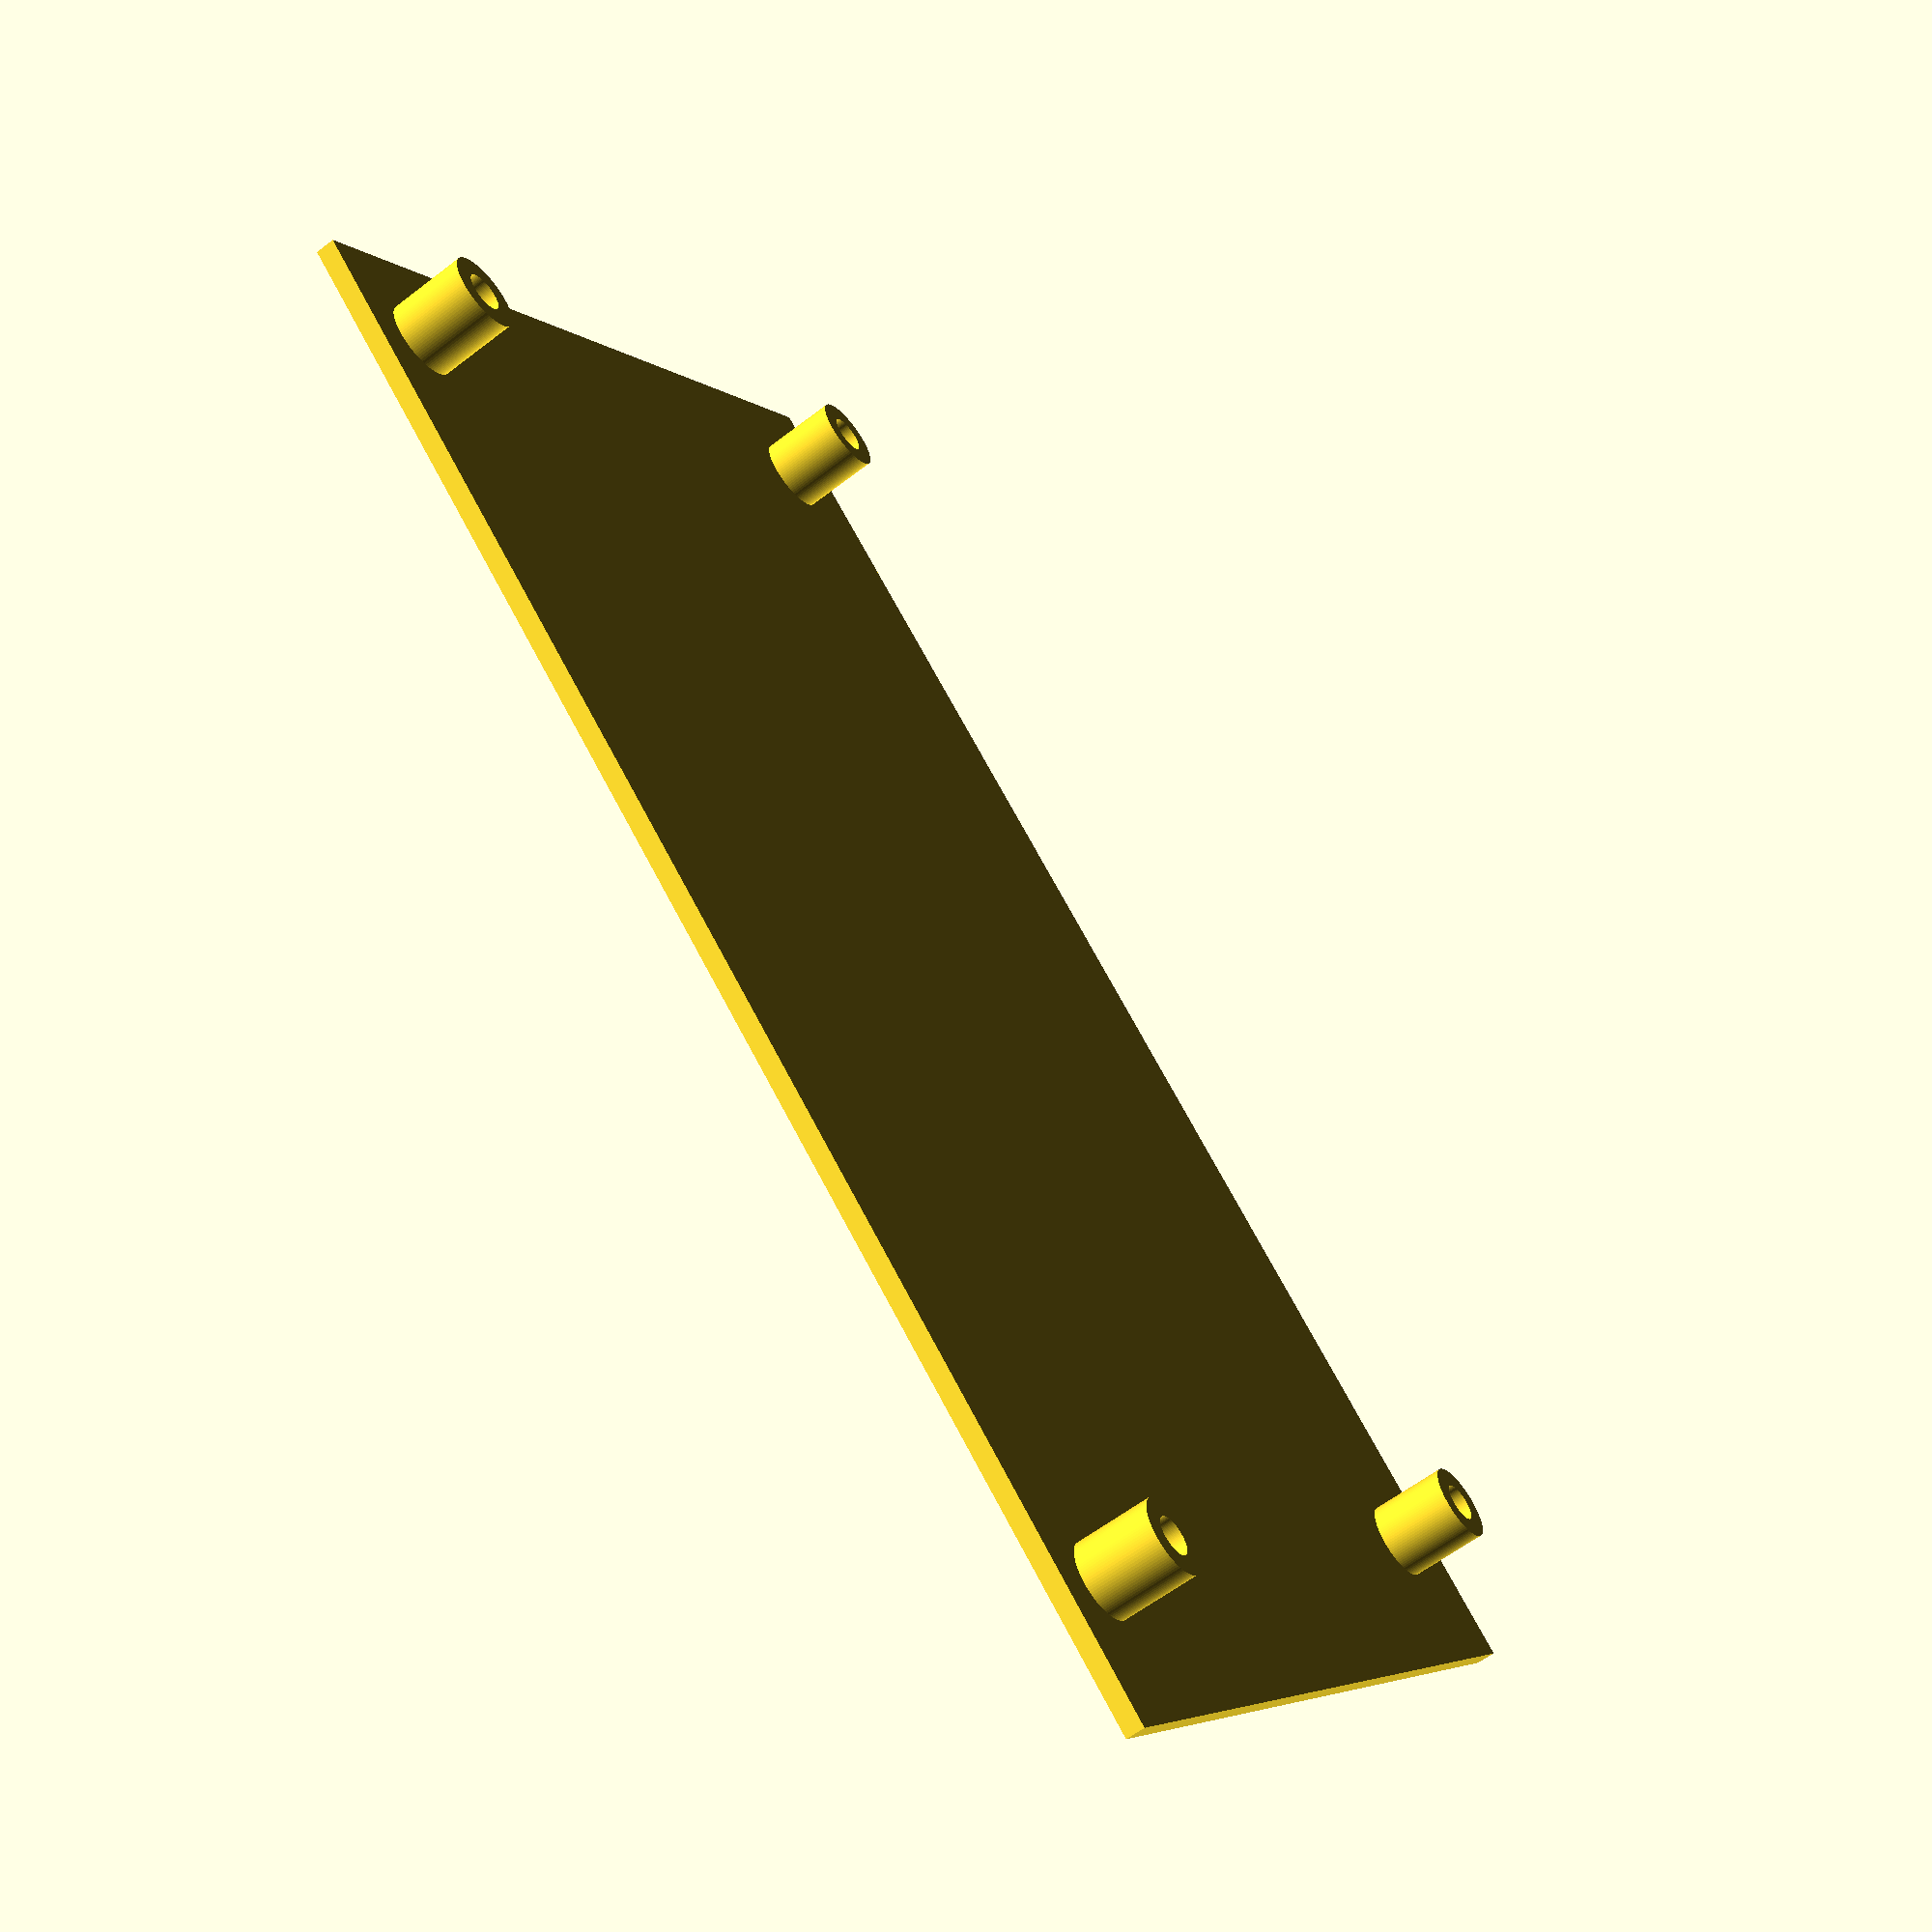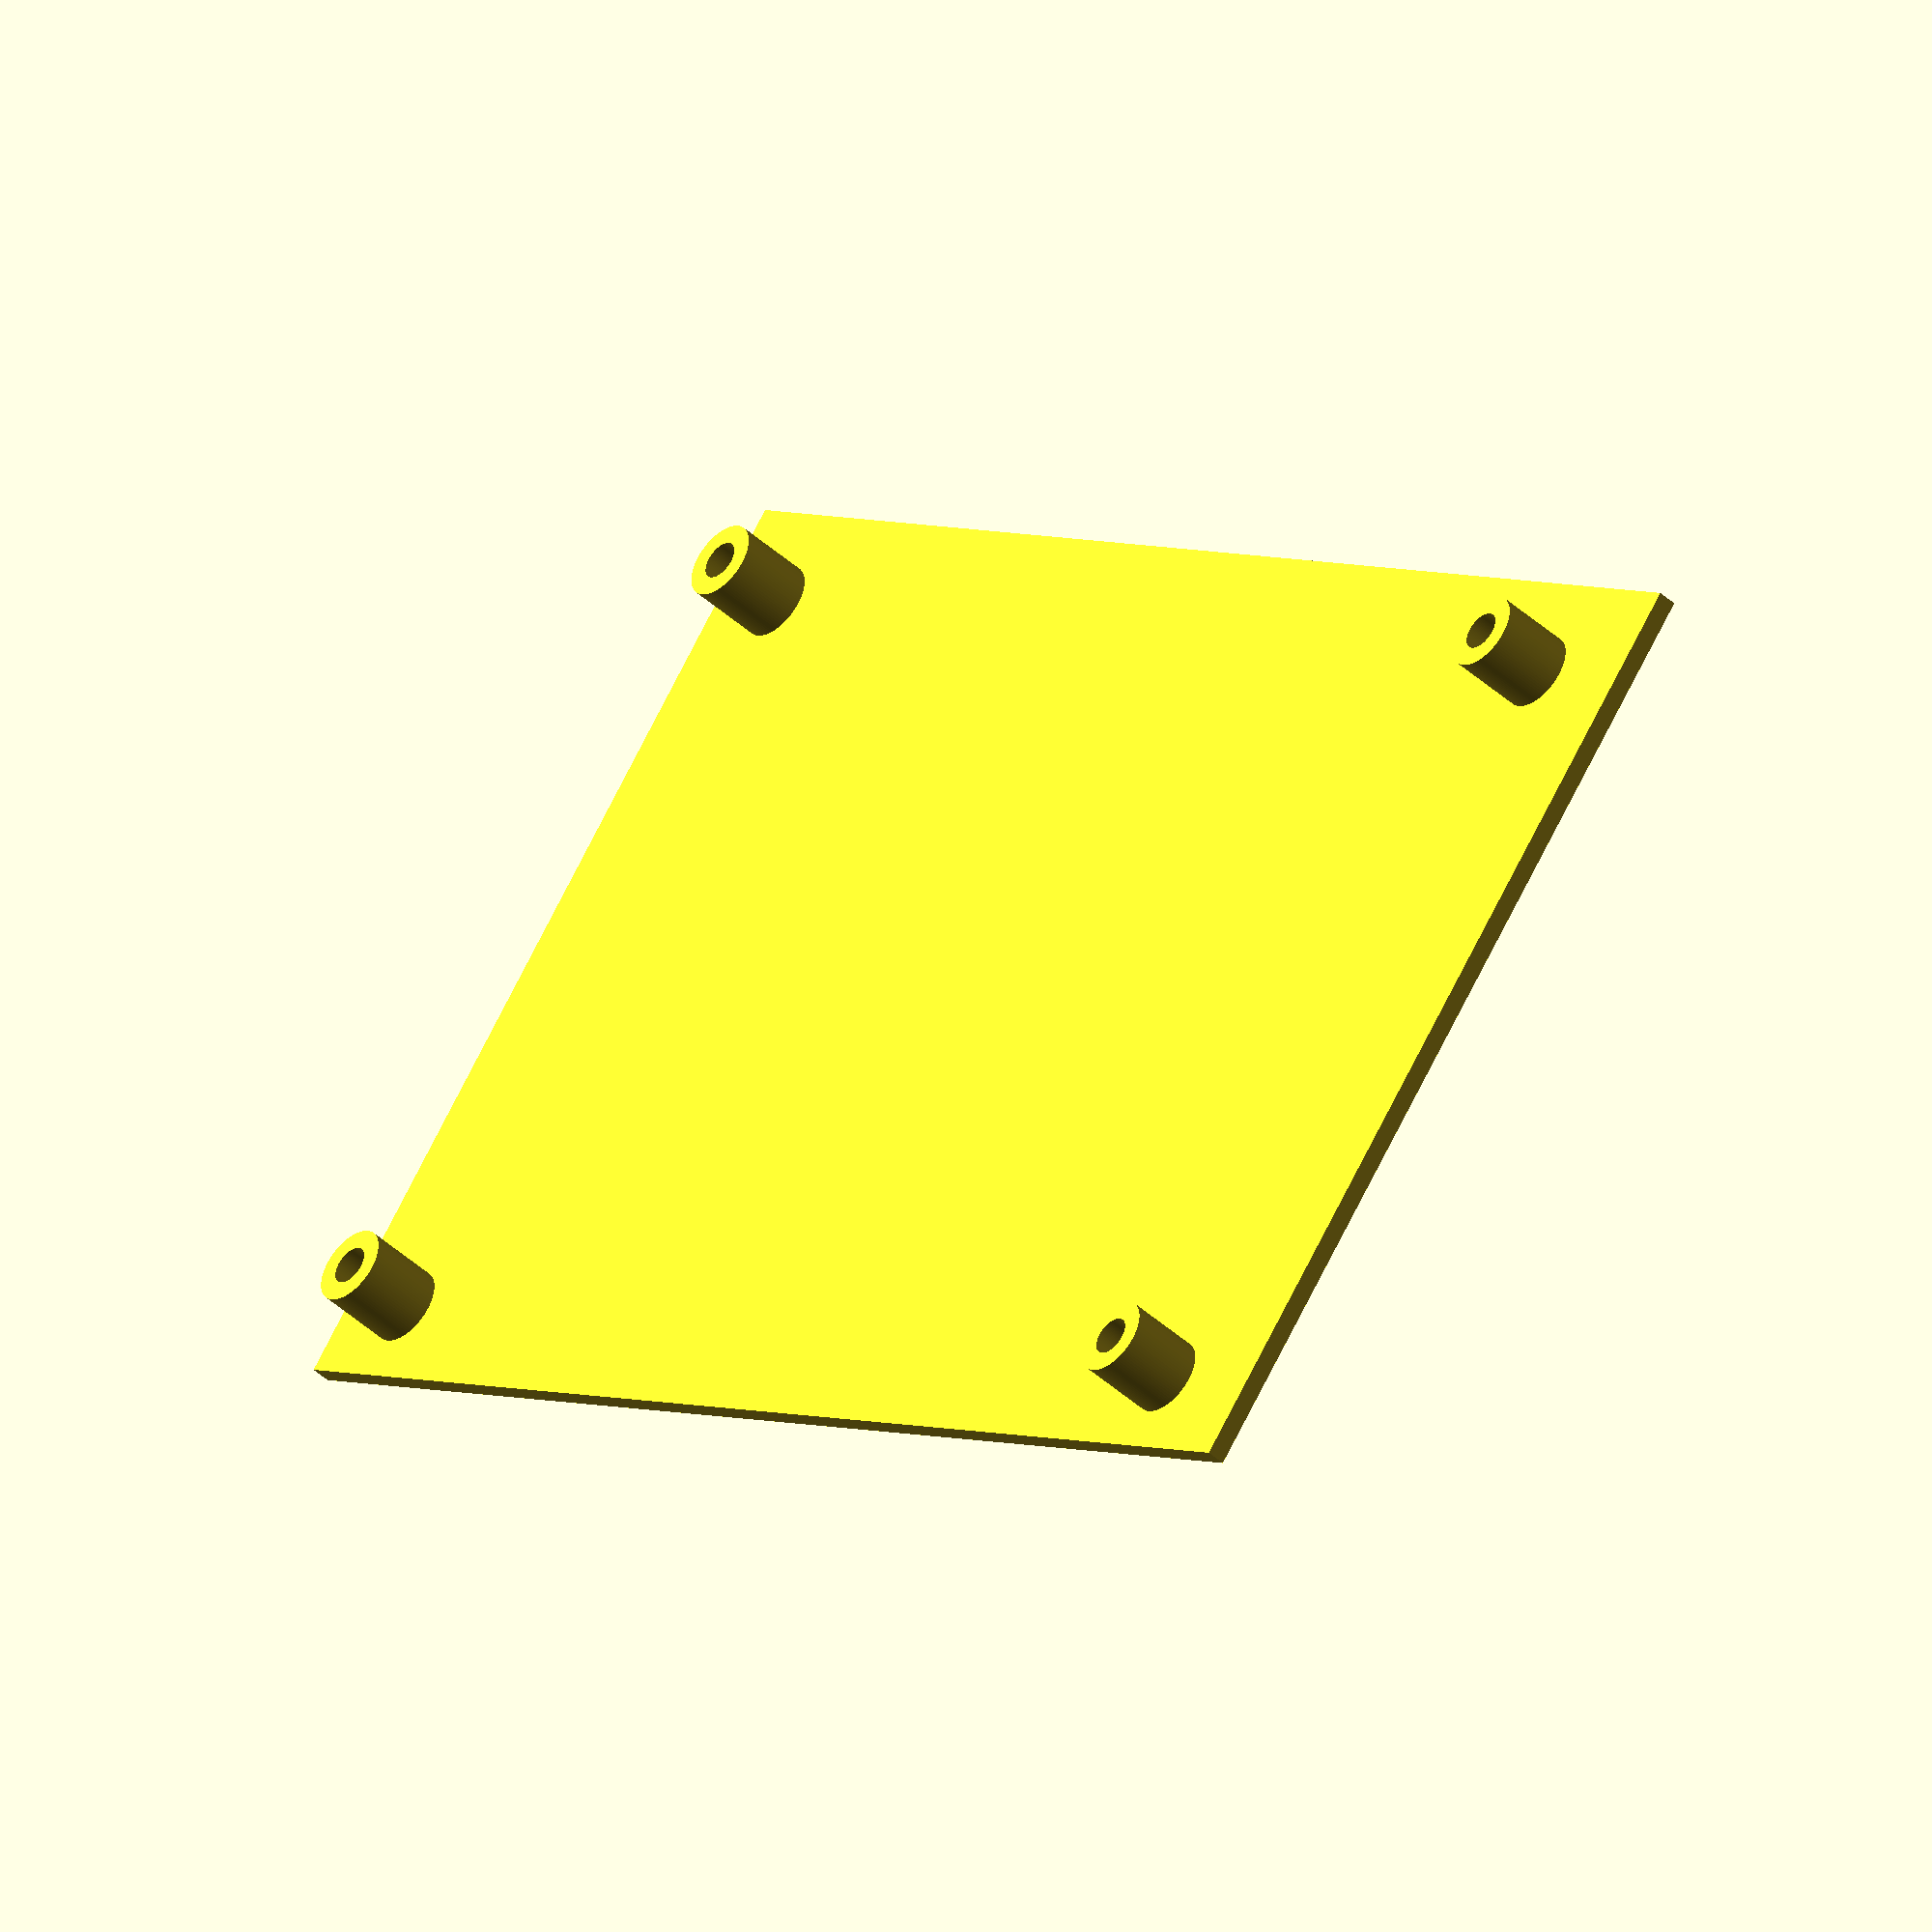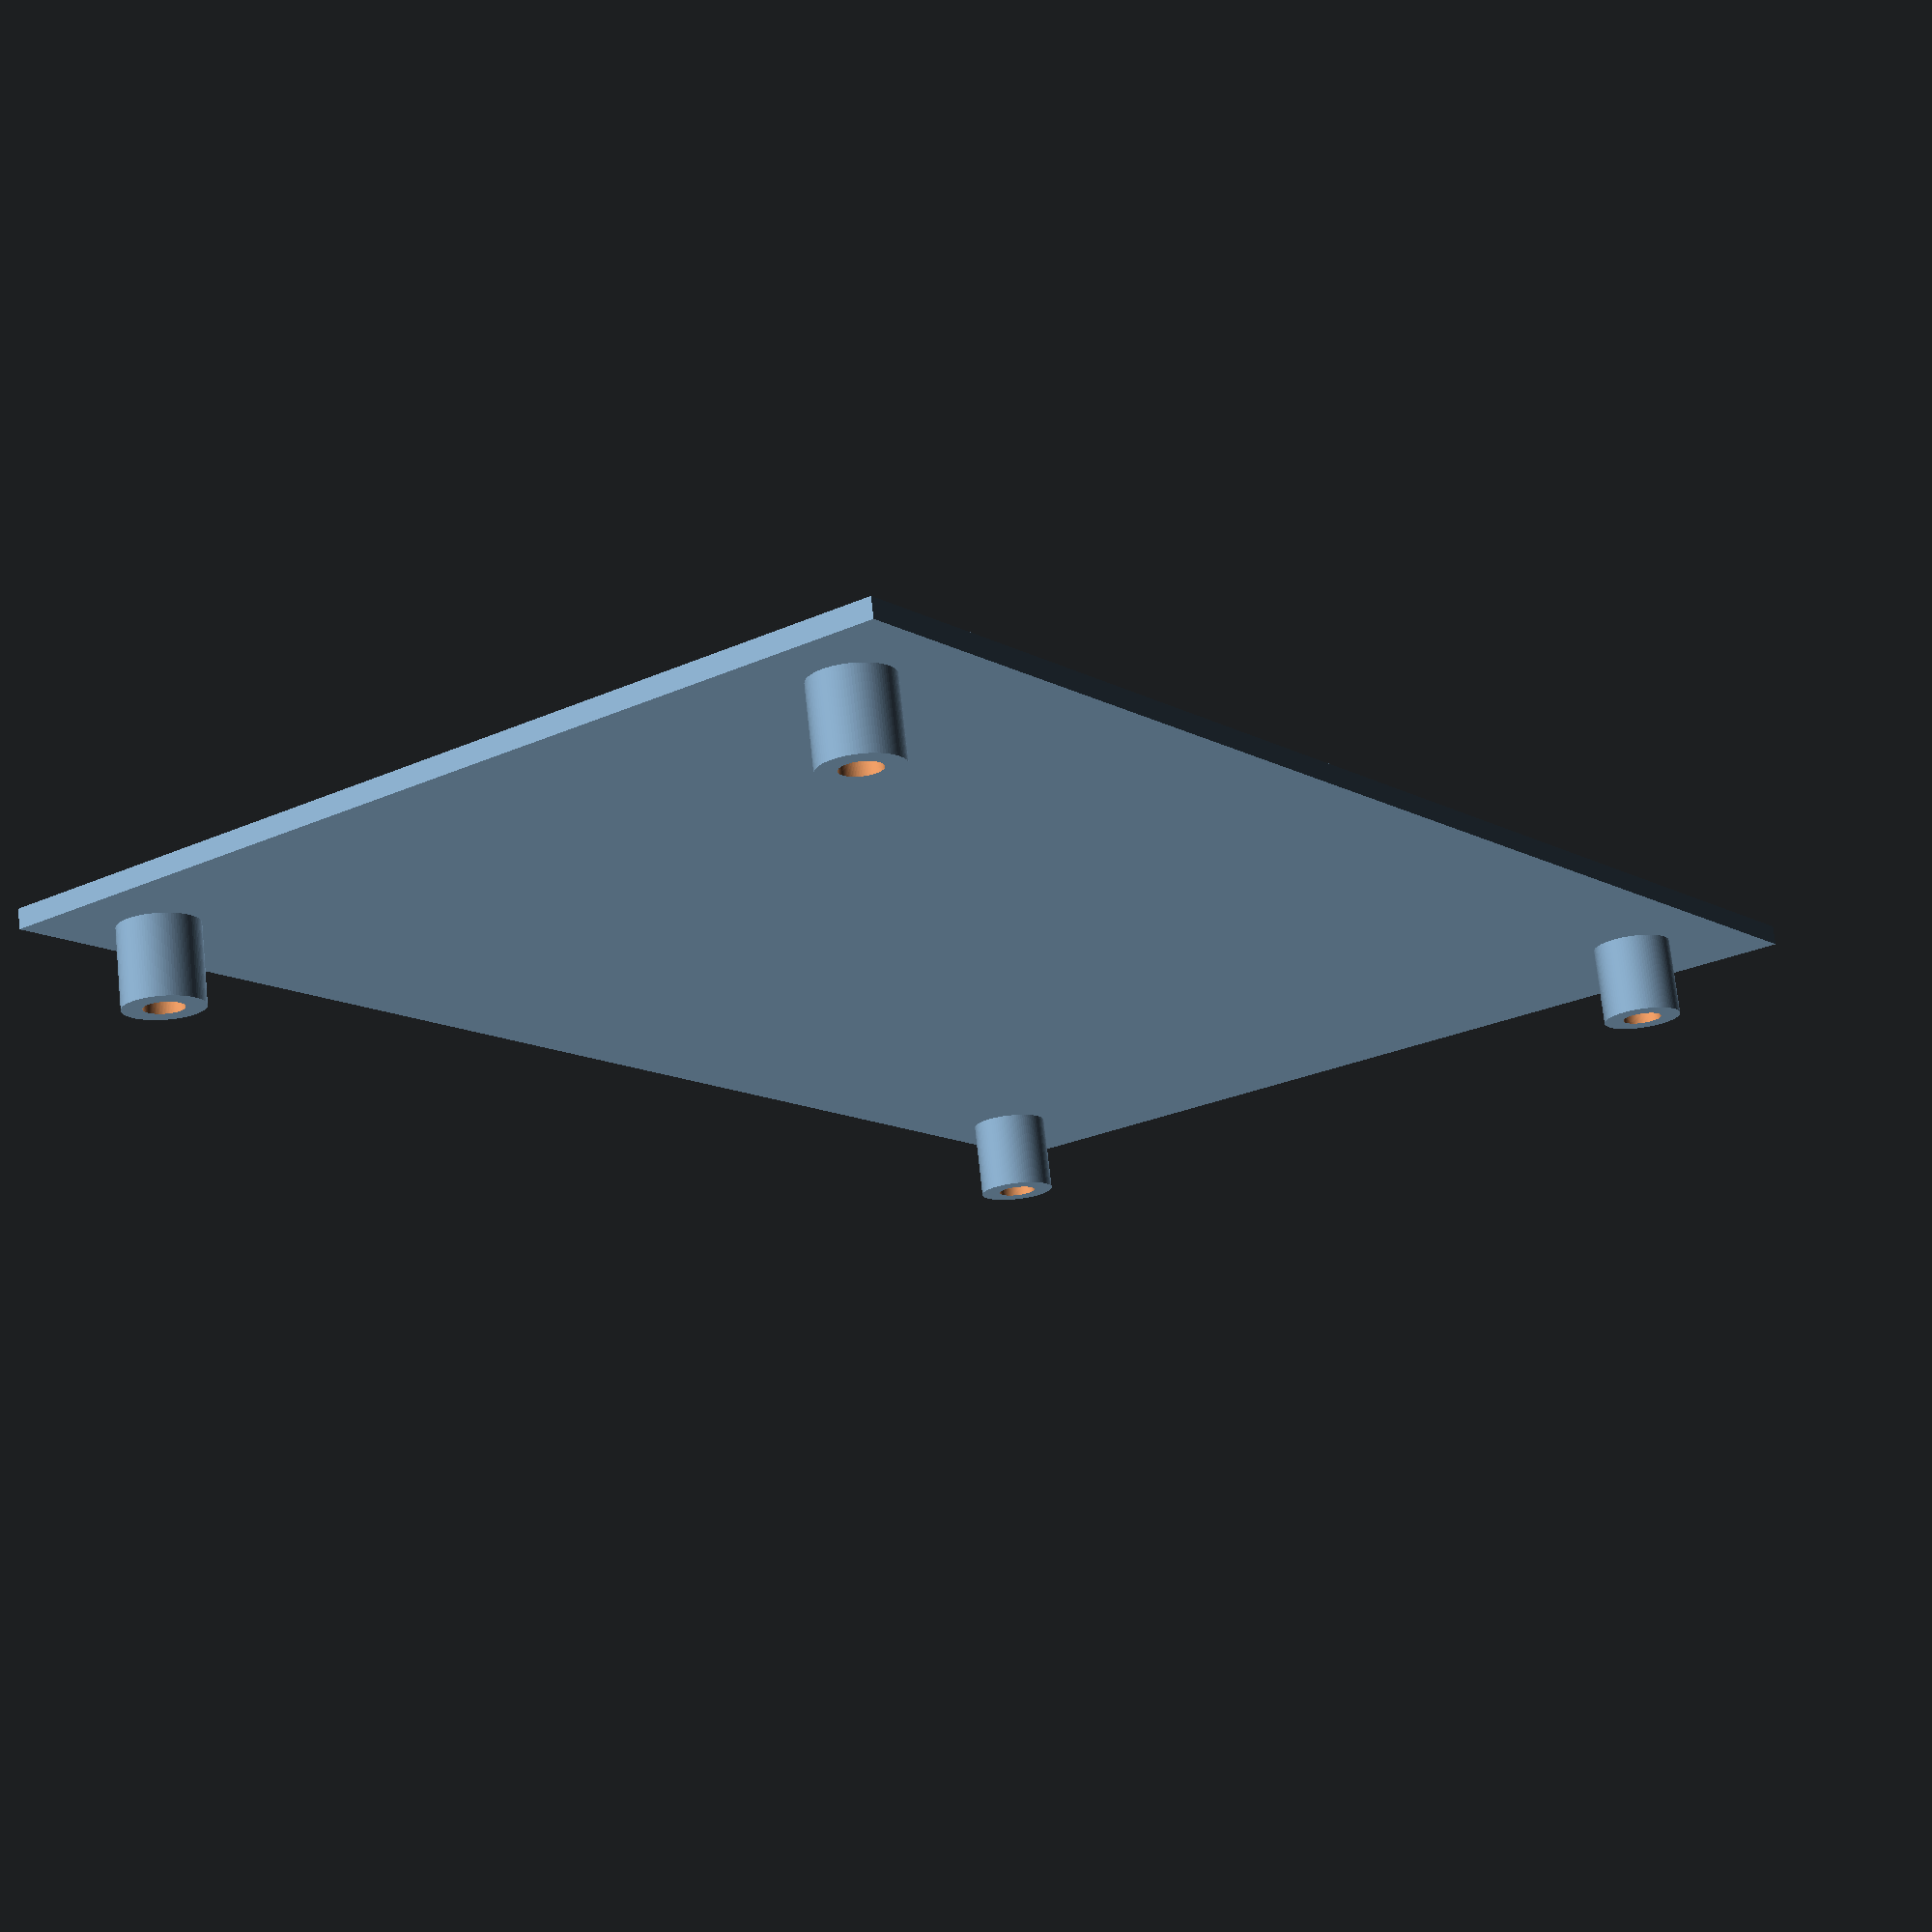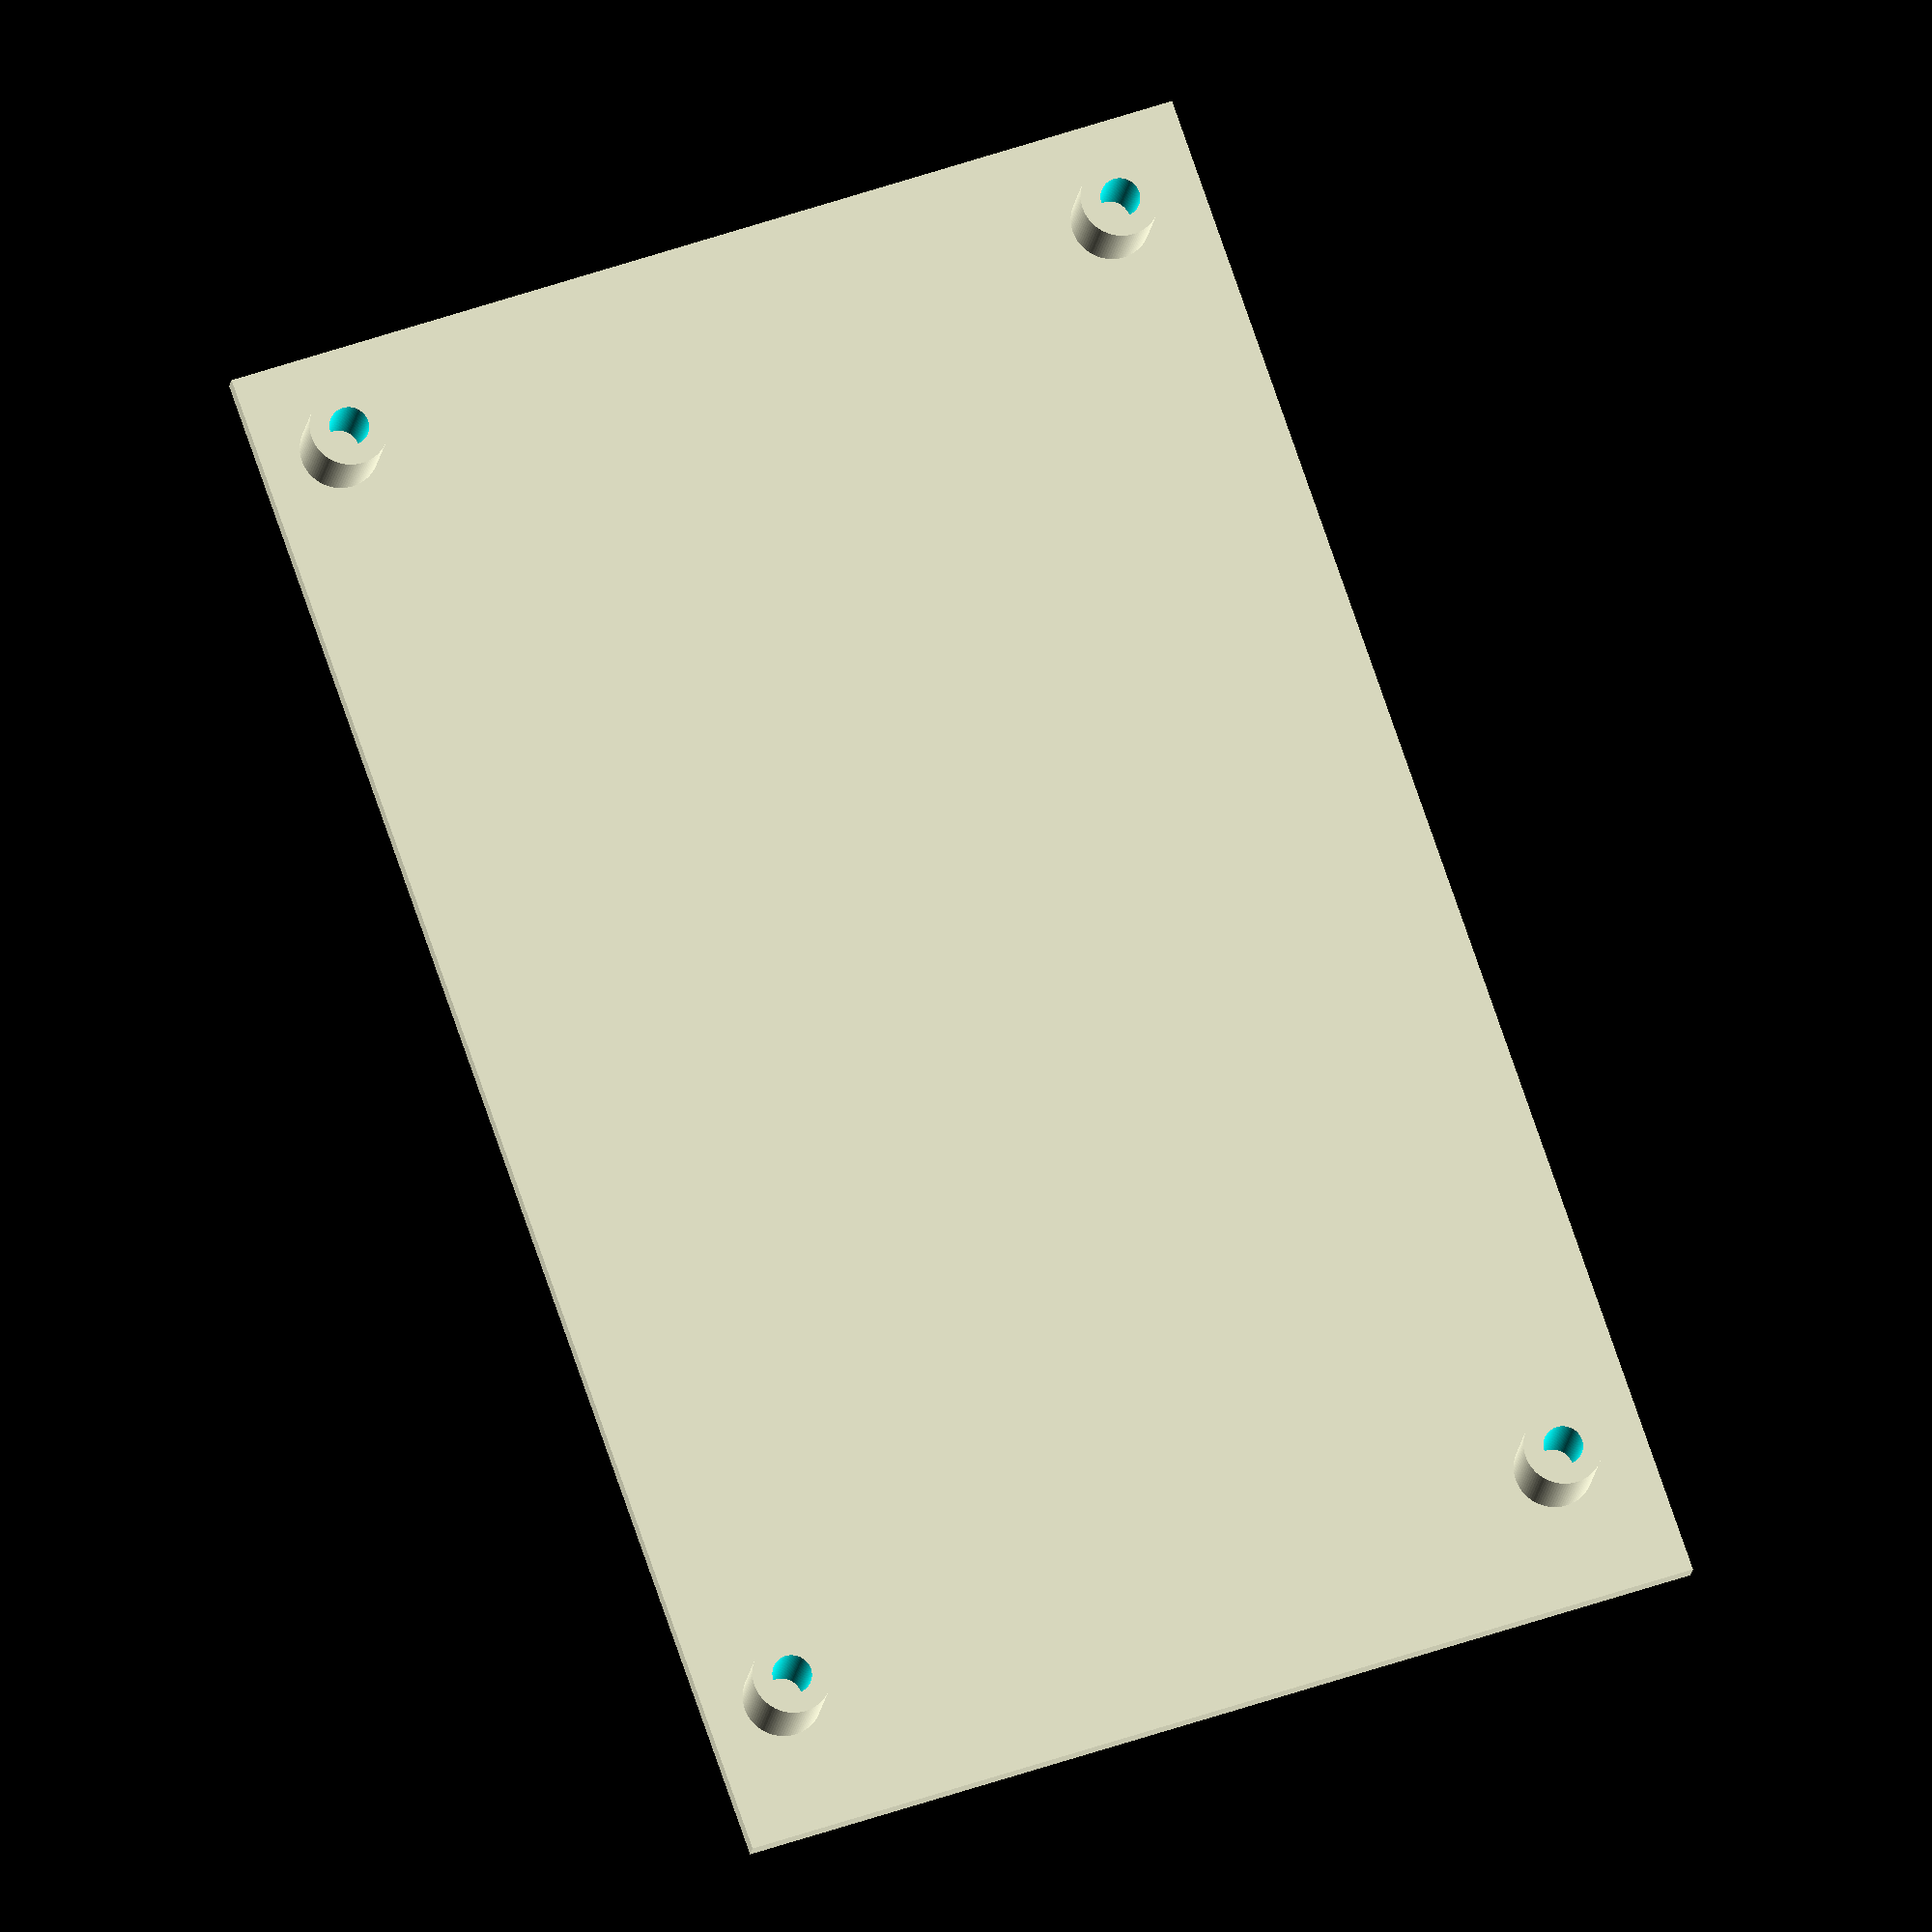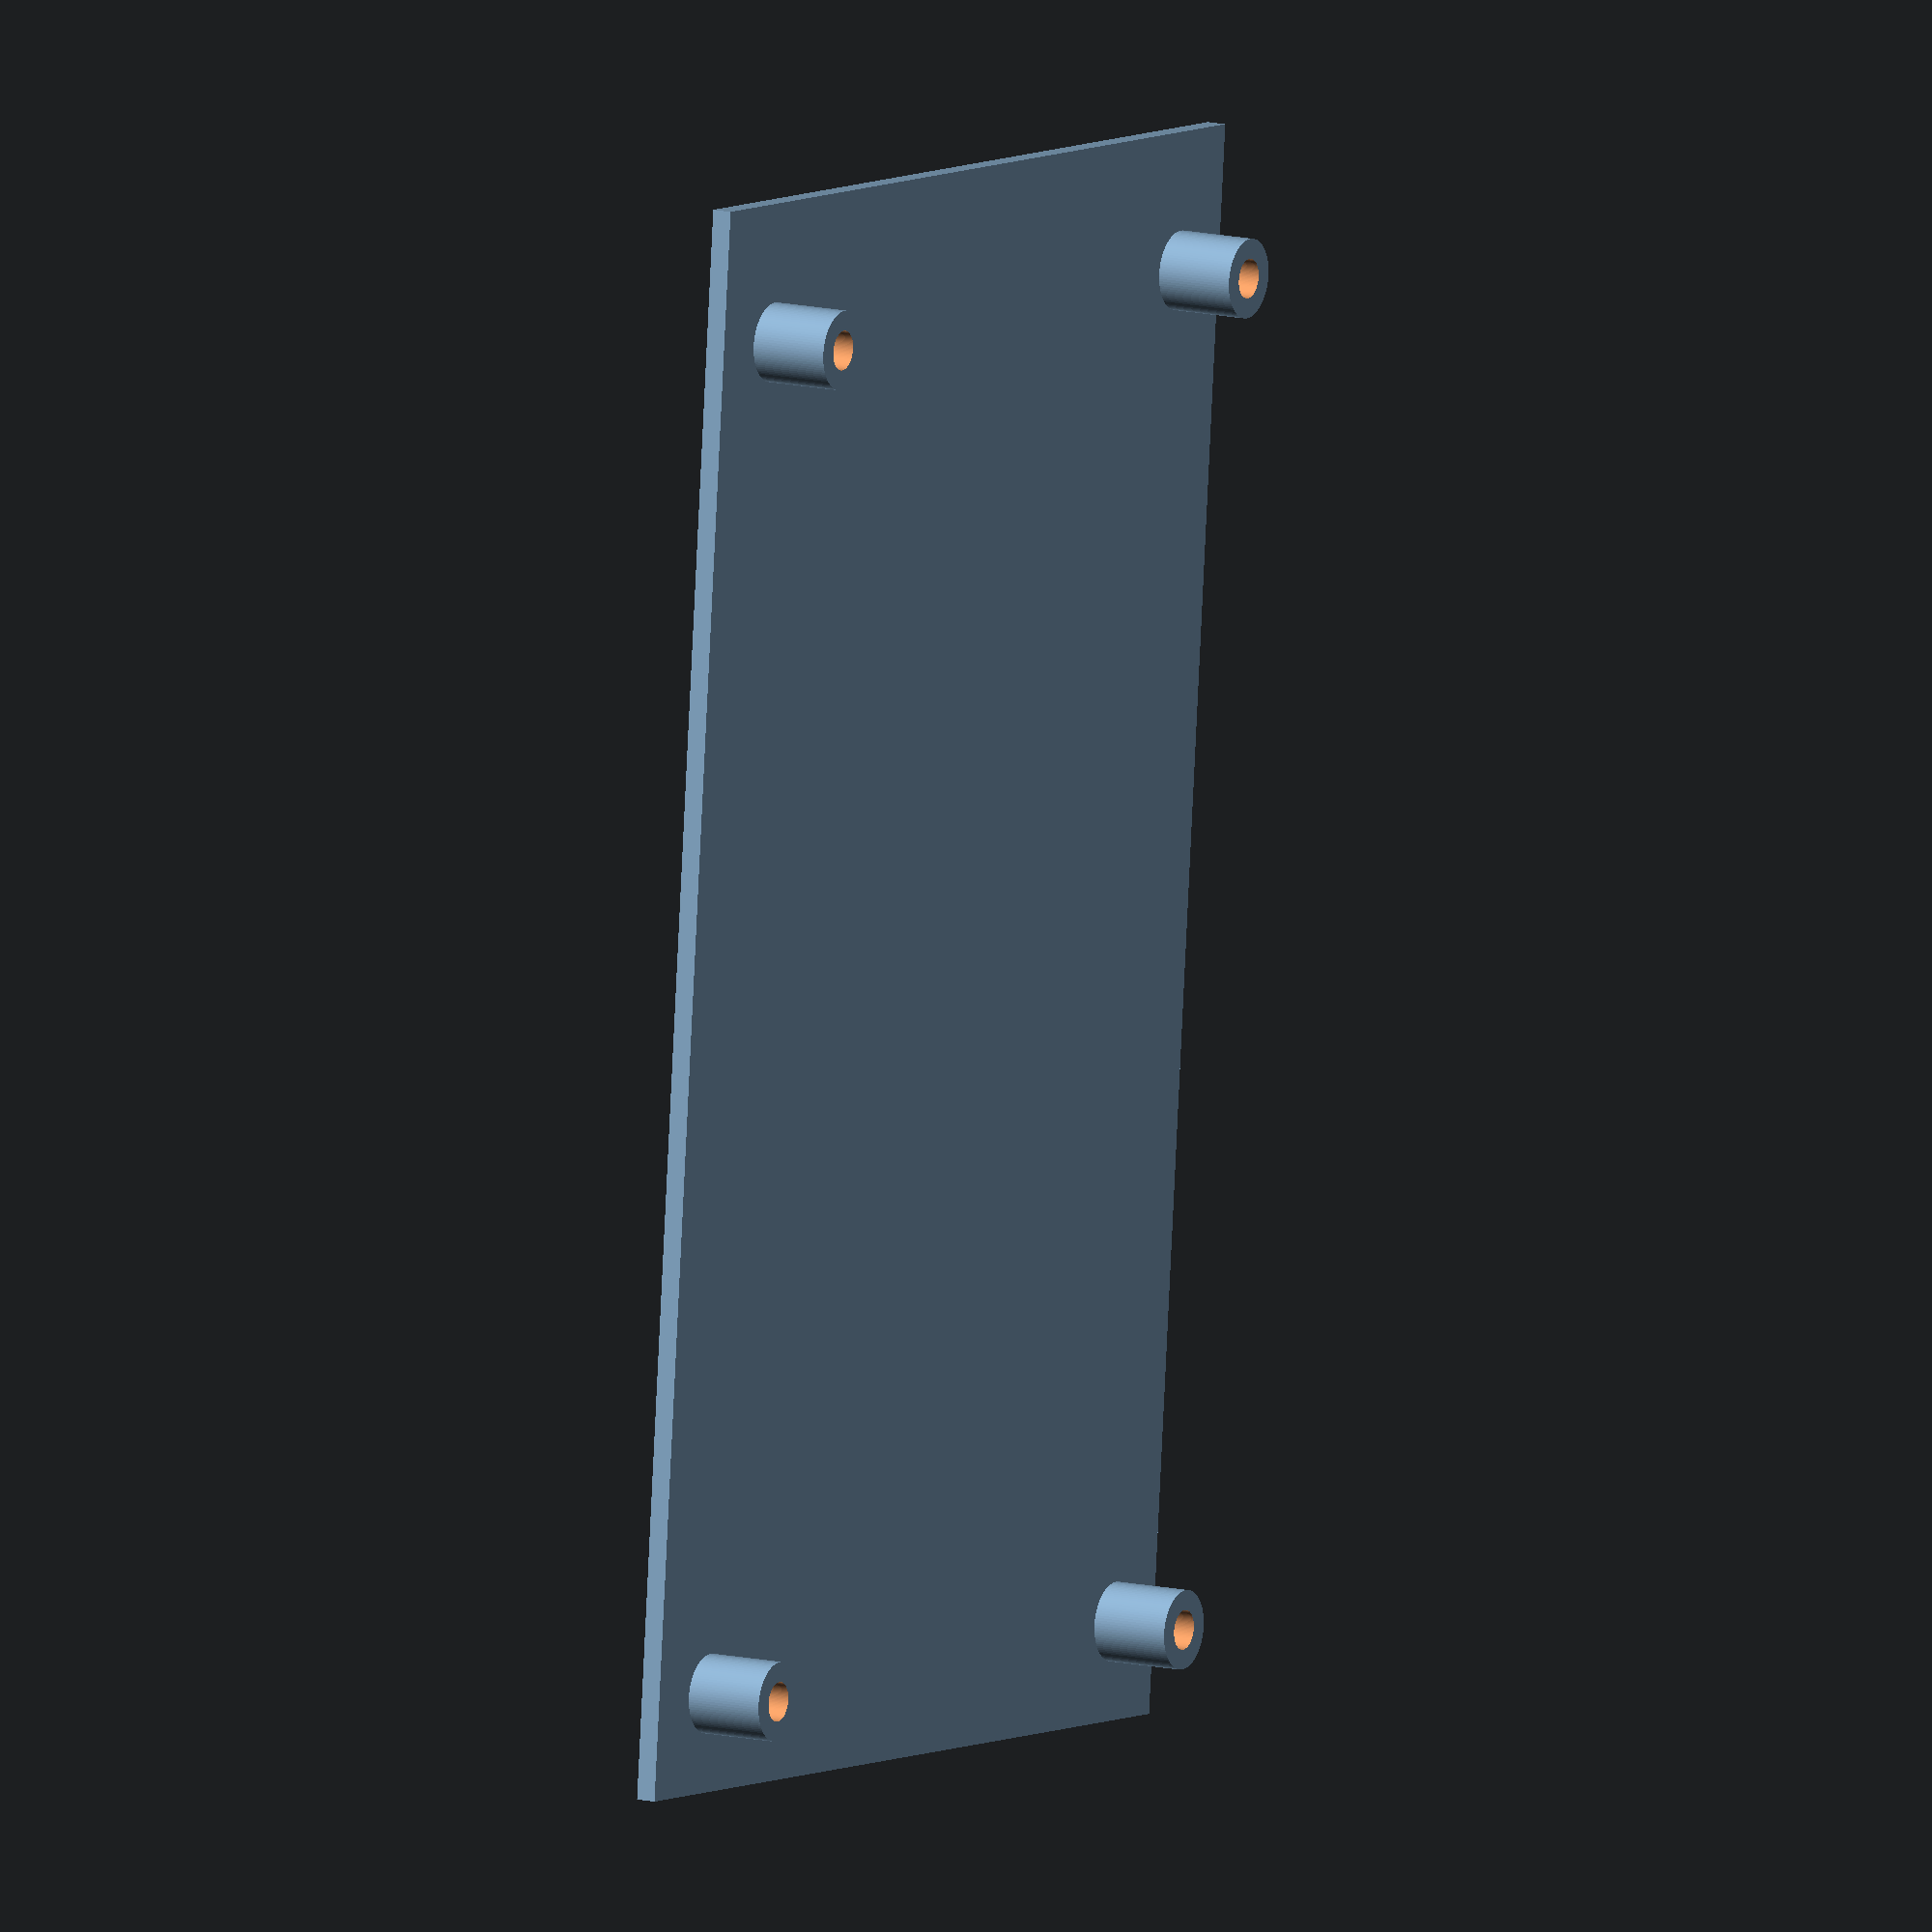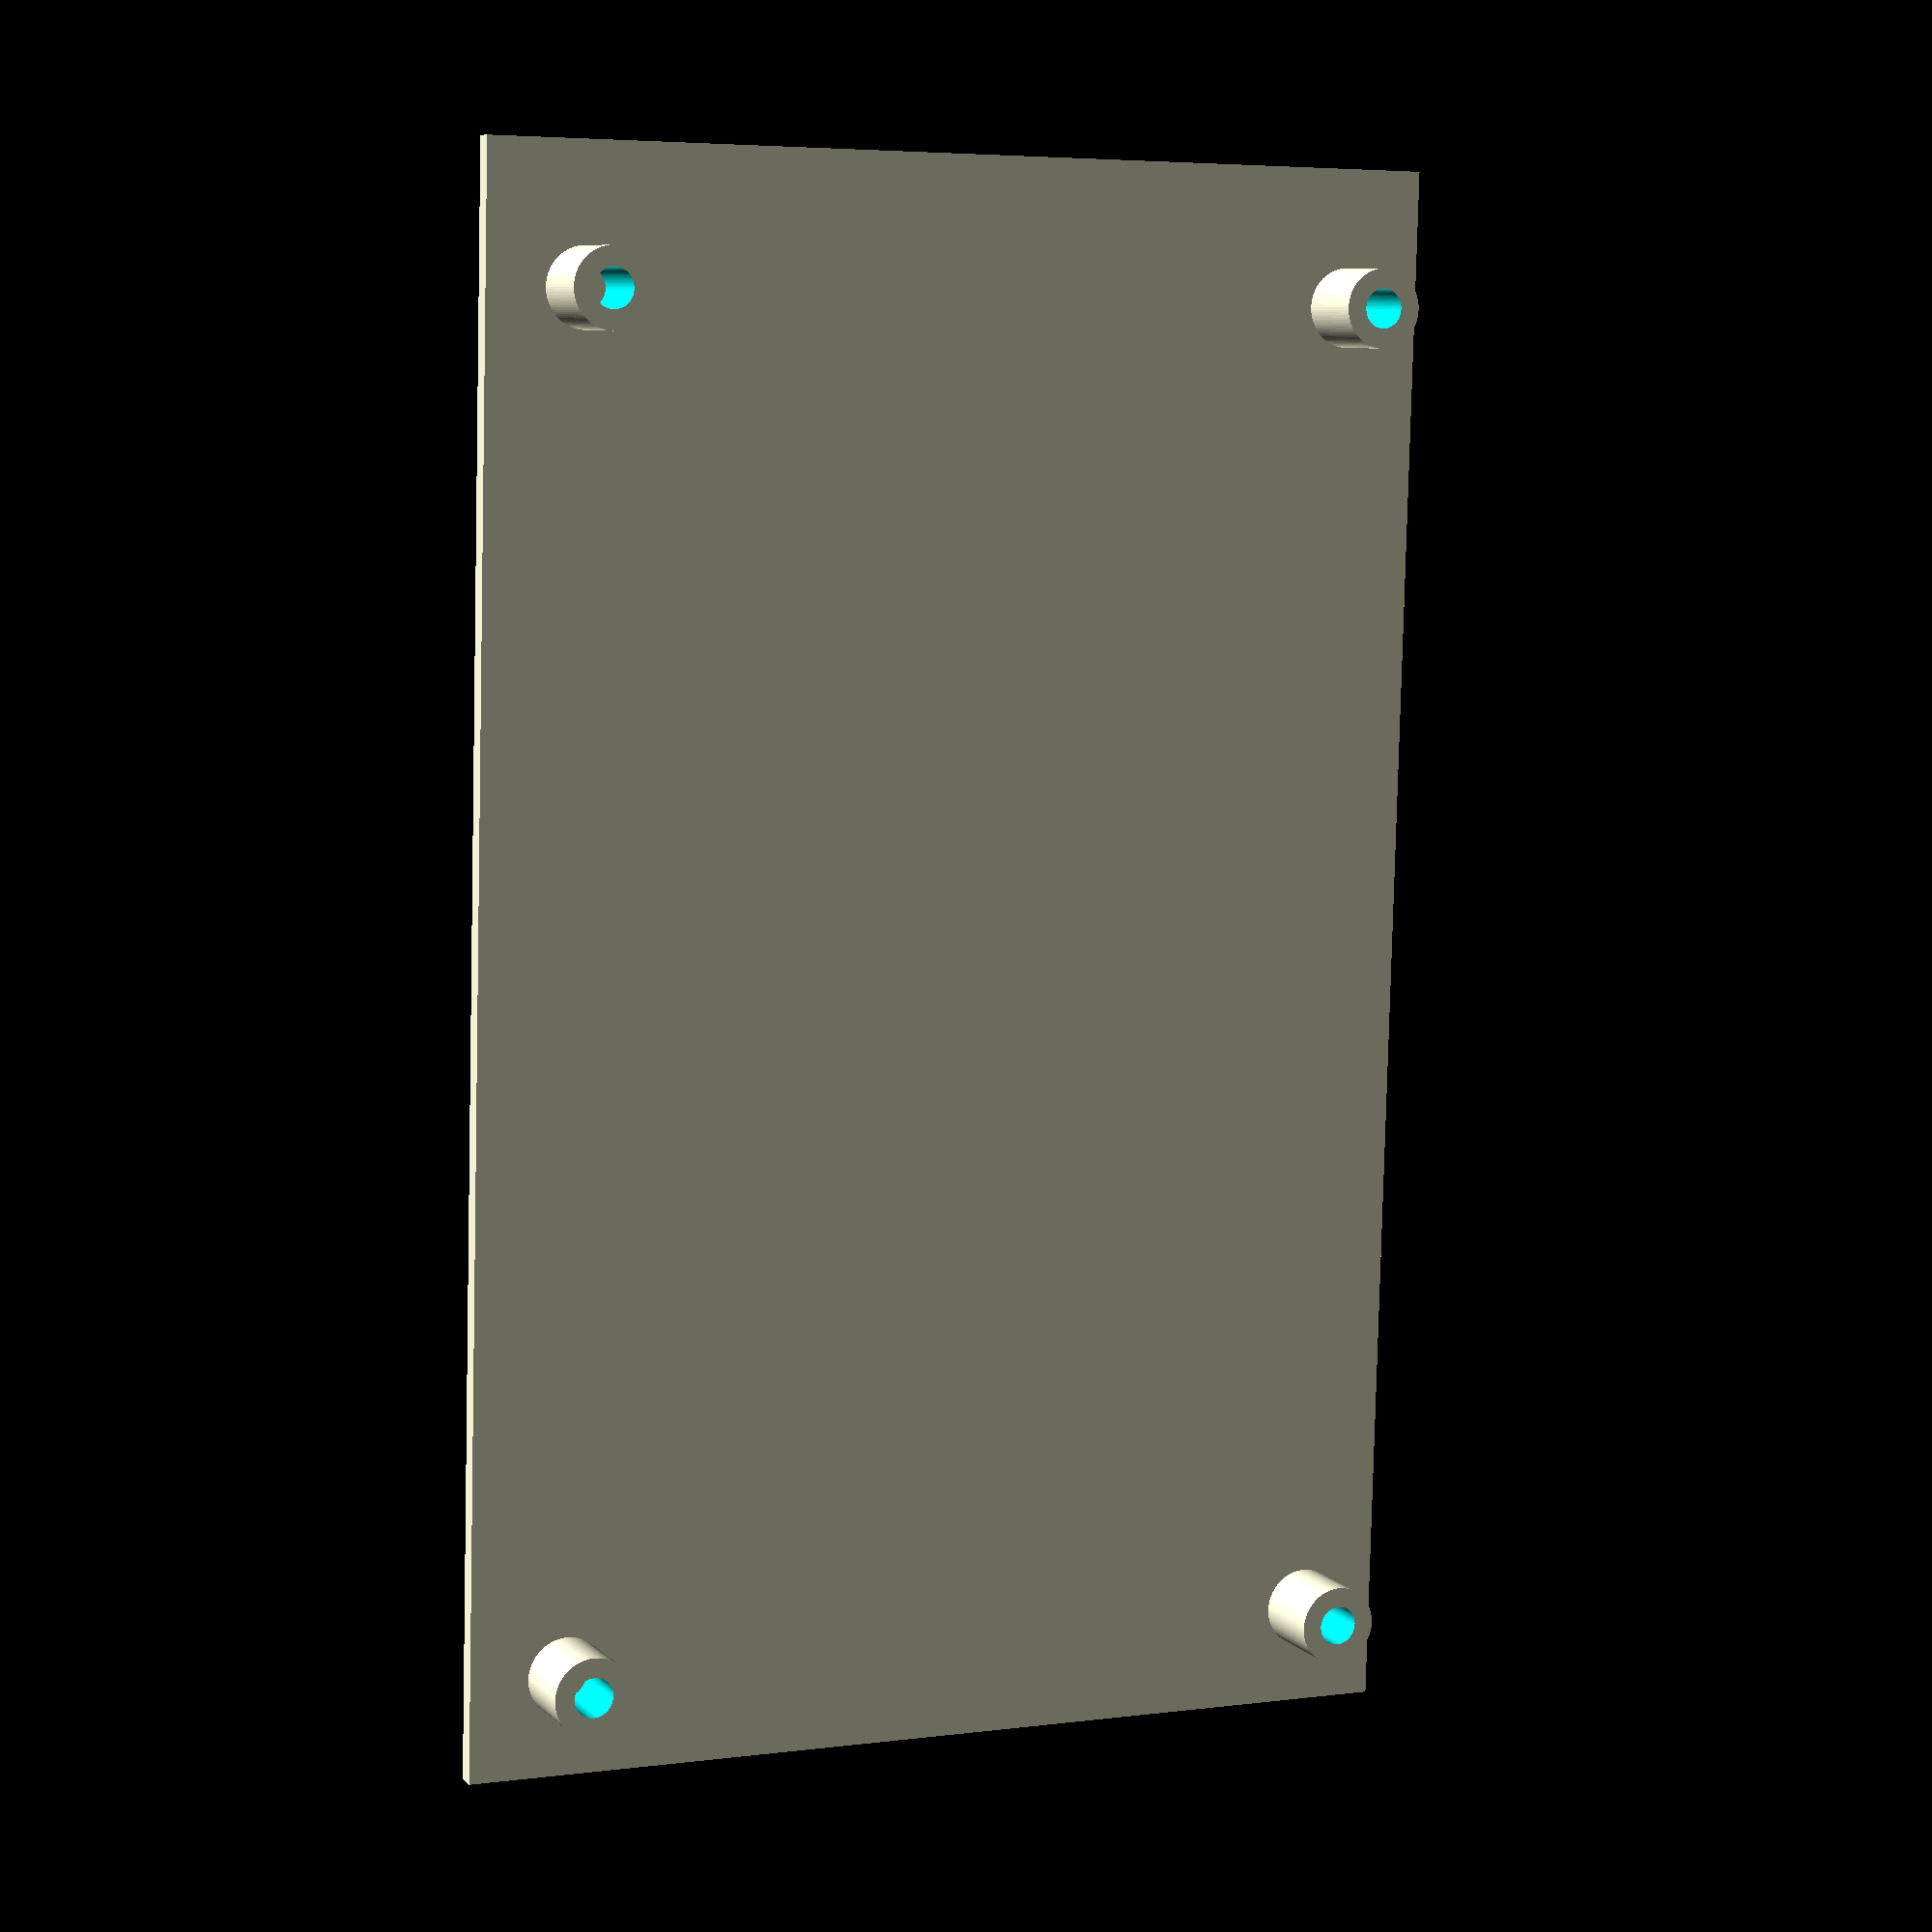
<openscad>
// Circuit board stand
// This is a simple backing stand for a circuit board.
// width and length are the distances between the screw holes.
// Designed for threaded inserts, but you could reduce the
// standoffInsertDiameter to suit a self-threaded screw.
$fn = 100;

thickness = 2.0;

// For 90x150 perfboard
width = 90;
standoffXOffset = 4;
length = 150;
standoffYOffset = 7;

standoffDiameter = 8;
standoffHeight = 8;
standoffInsertDiameter = 4.0; // M3

translate([10, 10, 0]) {
    board();
    translate([0, 0, thickness]) standoffs();
}

module standoffs() {
    standoffX = width - 2*standoffXOffset;
    standoffY = length - 2*standoffYOffset;
    
    translate([0, 0, 0]) standoff();
    translate([standoffX, 0, 0]) standoff();
    translate([standoffX, standoffY, 0]) standoff();
    translate([0, standoffY, 0]) standoff();
}

module board() {
    translate([-10, -10, 0])
    cube([width + 10, length + 10, thickness]);
}

module standoff() {
    difference() {
        cylinder(h = standoffHeight, d = standoffDiameter);
        translate([0, 0, -0.05])
        cylinder(
            h = standoffHeight + 0.1,
            d = standoffInsertDiameter
        );
    }
}



</openscad>
<views>
elev=60.4 azim=130.3 roll=308.2 proj=p view=wireframe
elev=225.6 azim=308.9 roll=135.8 proj=o view=solid
elev=286.1 azim=143.6 roll=353.8 proj=p view=wireframe
elev=197.1 azim=340.9 roll=187.1 proj=o view=wireframe
elev=167.9 azim=185.5 roll=240.3 proj=o view=solid
elev=171.9 azim=181.5 roll=203.9 proj=p view=wireframe
</views>
